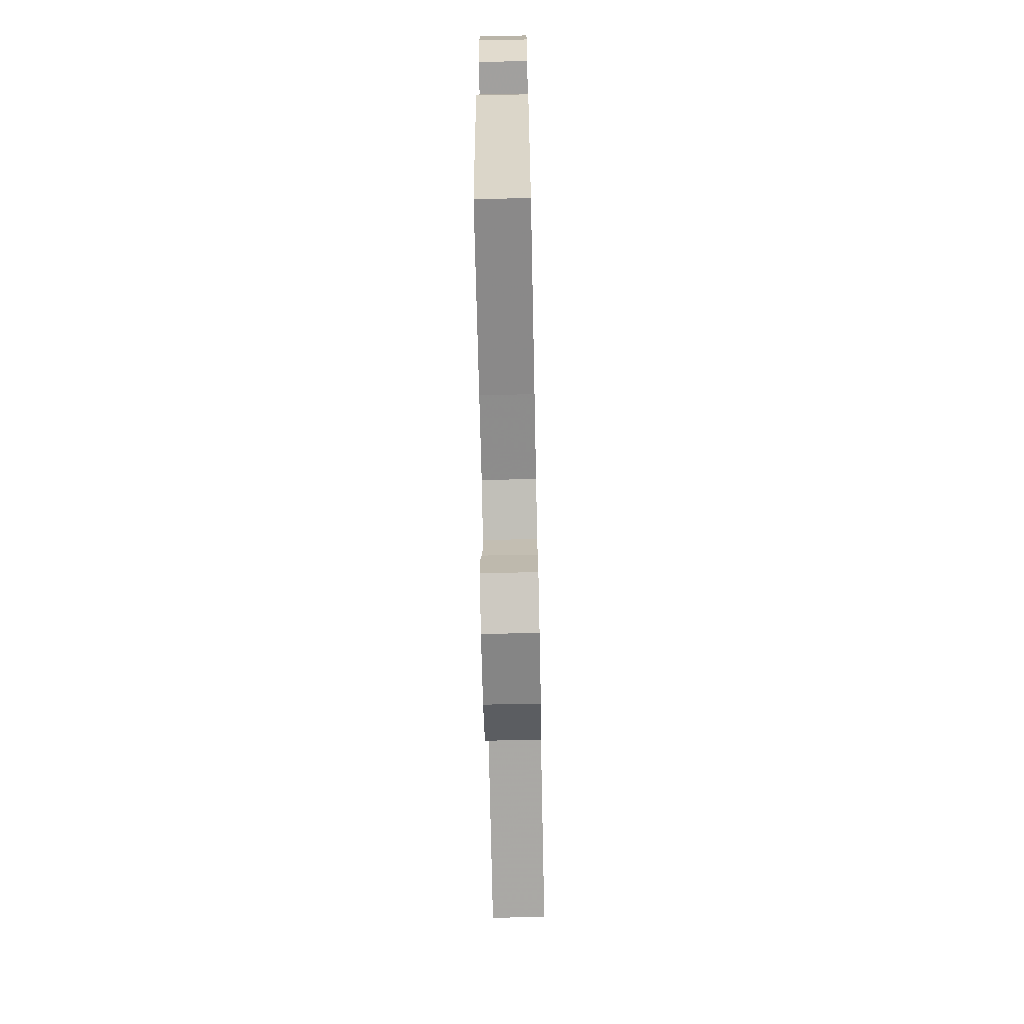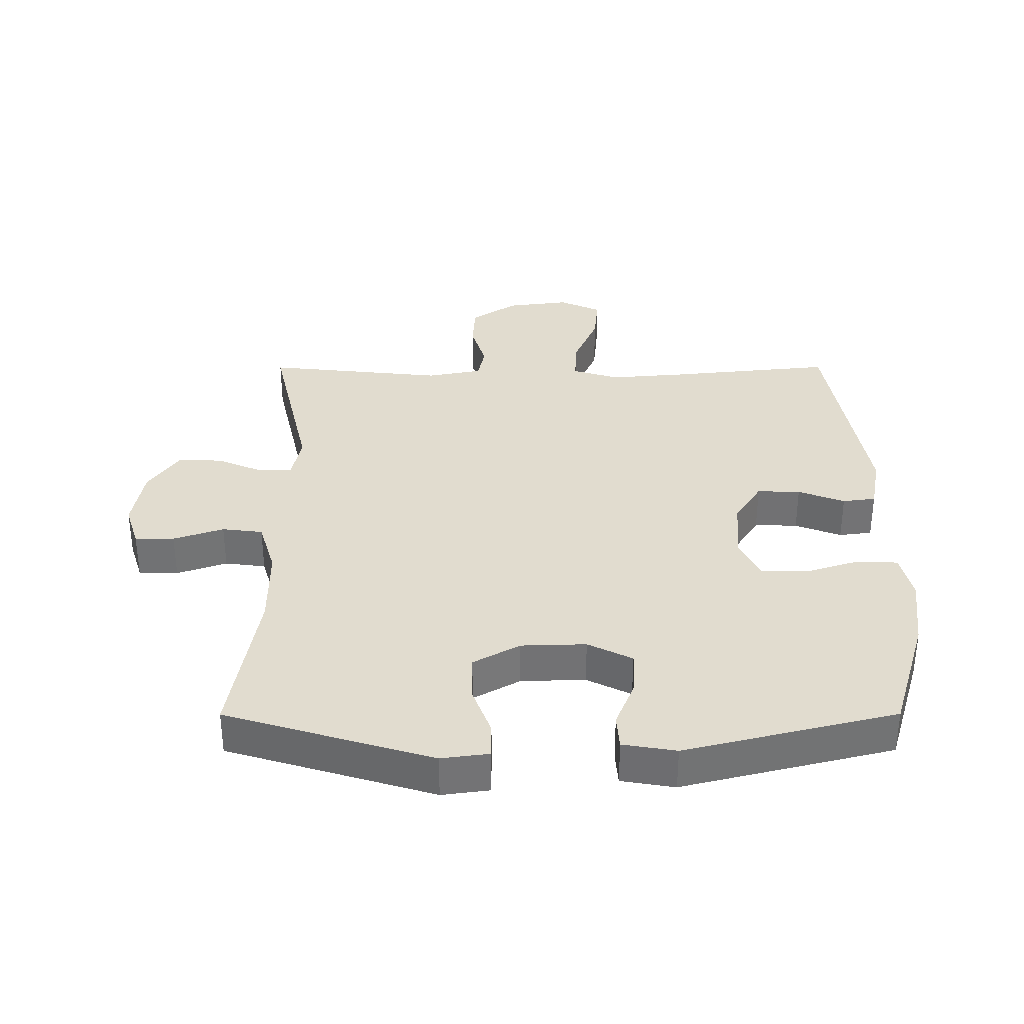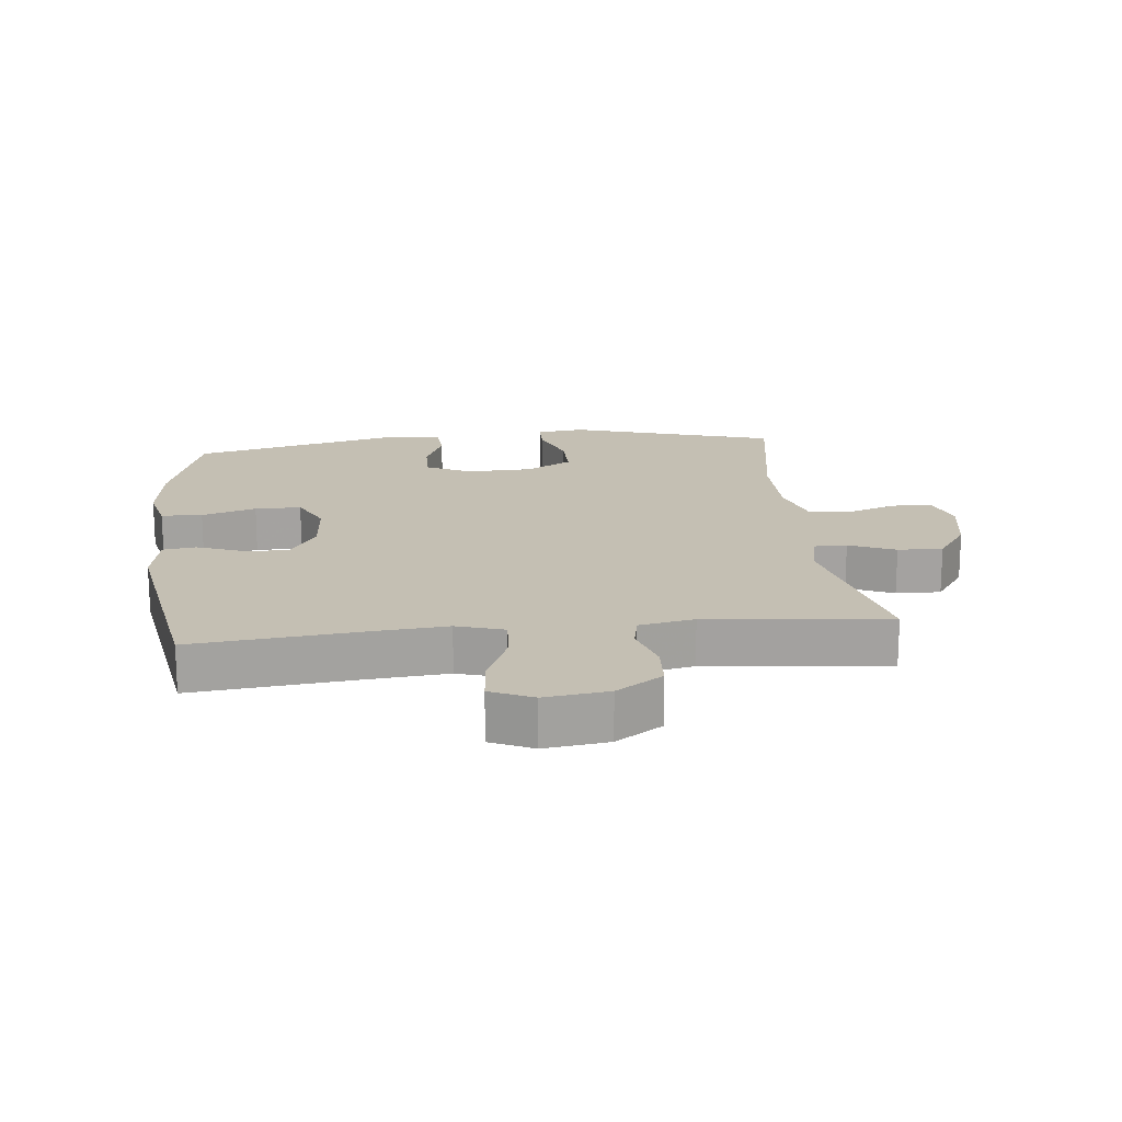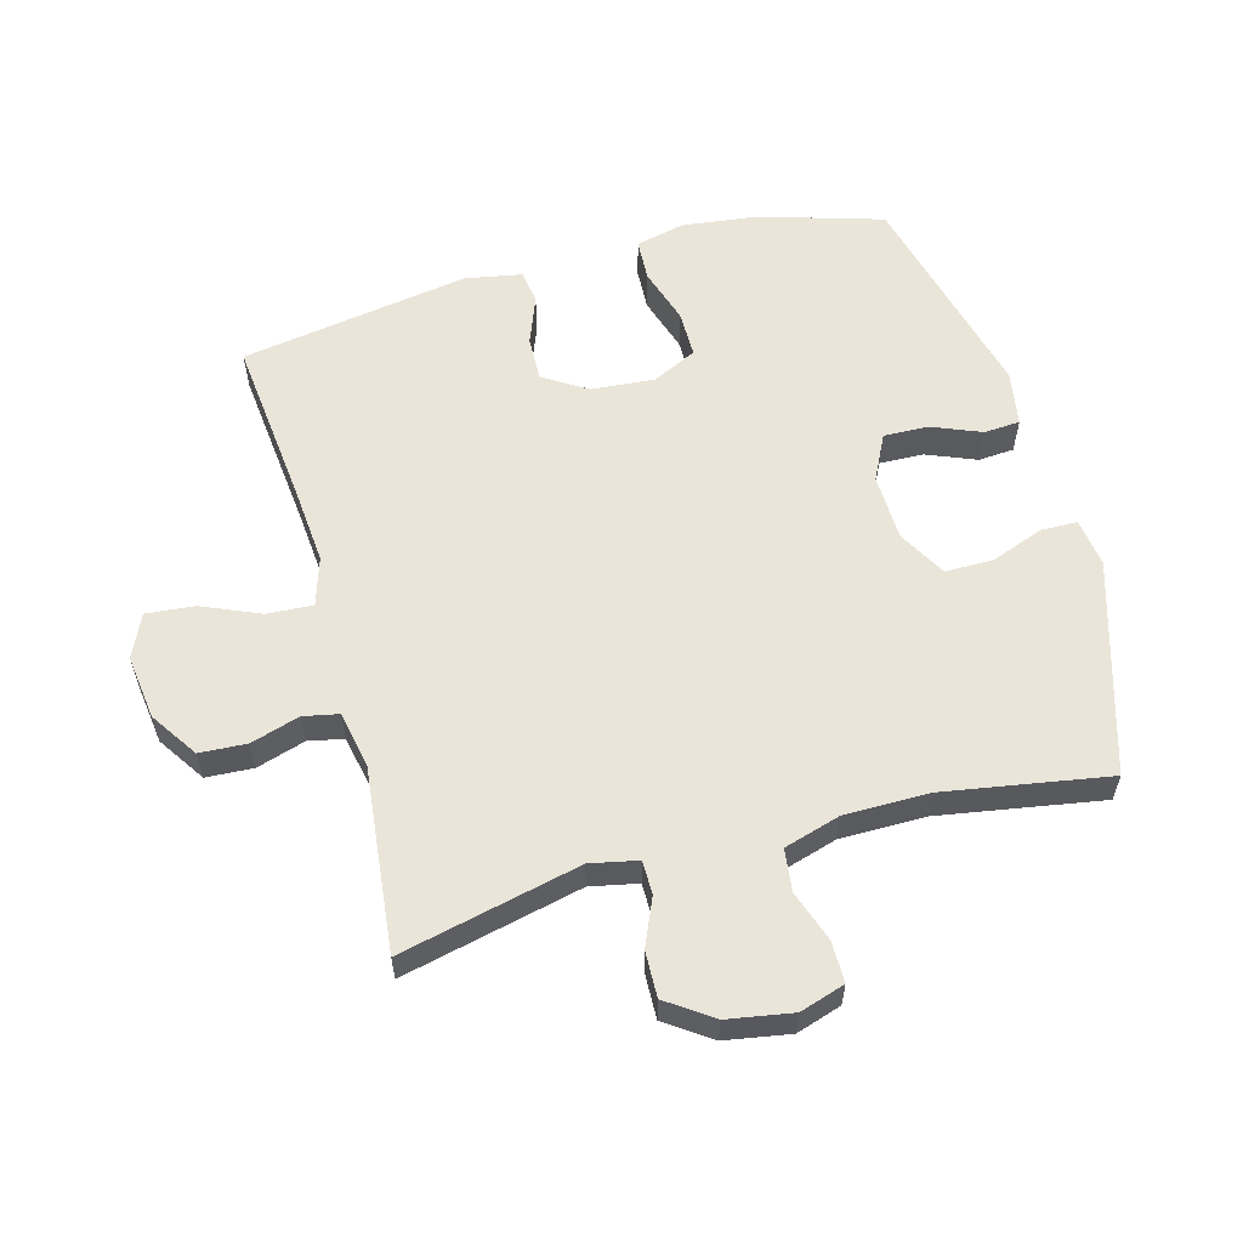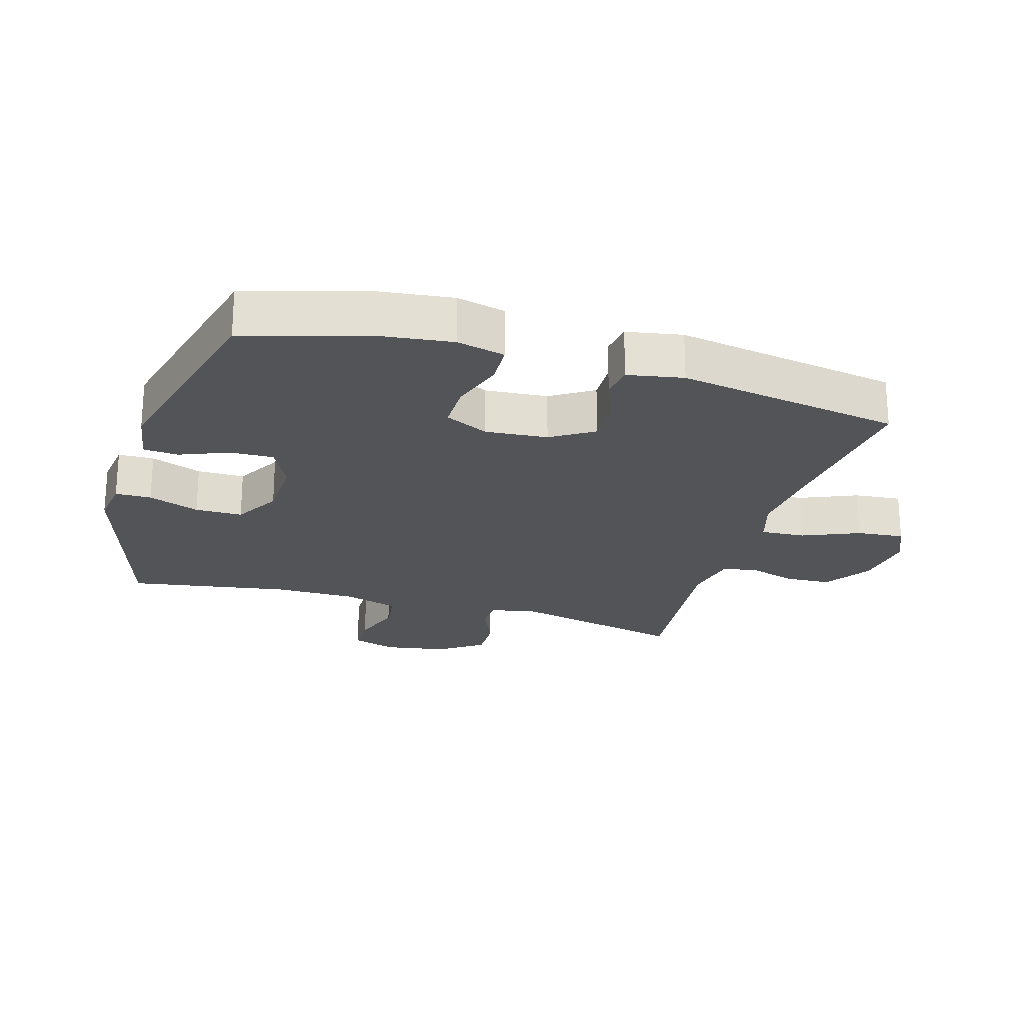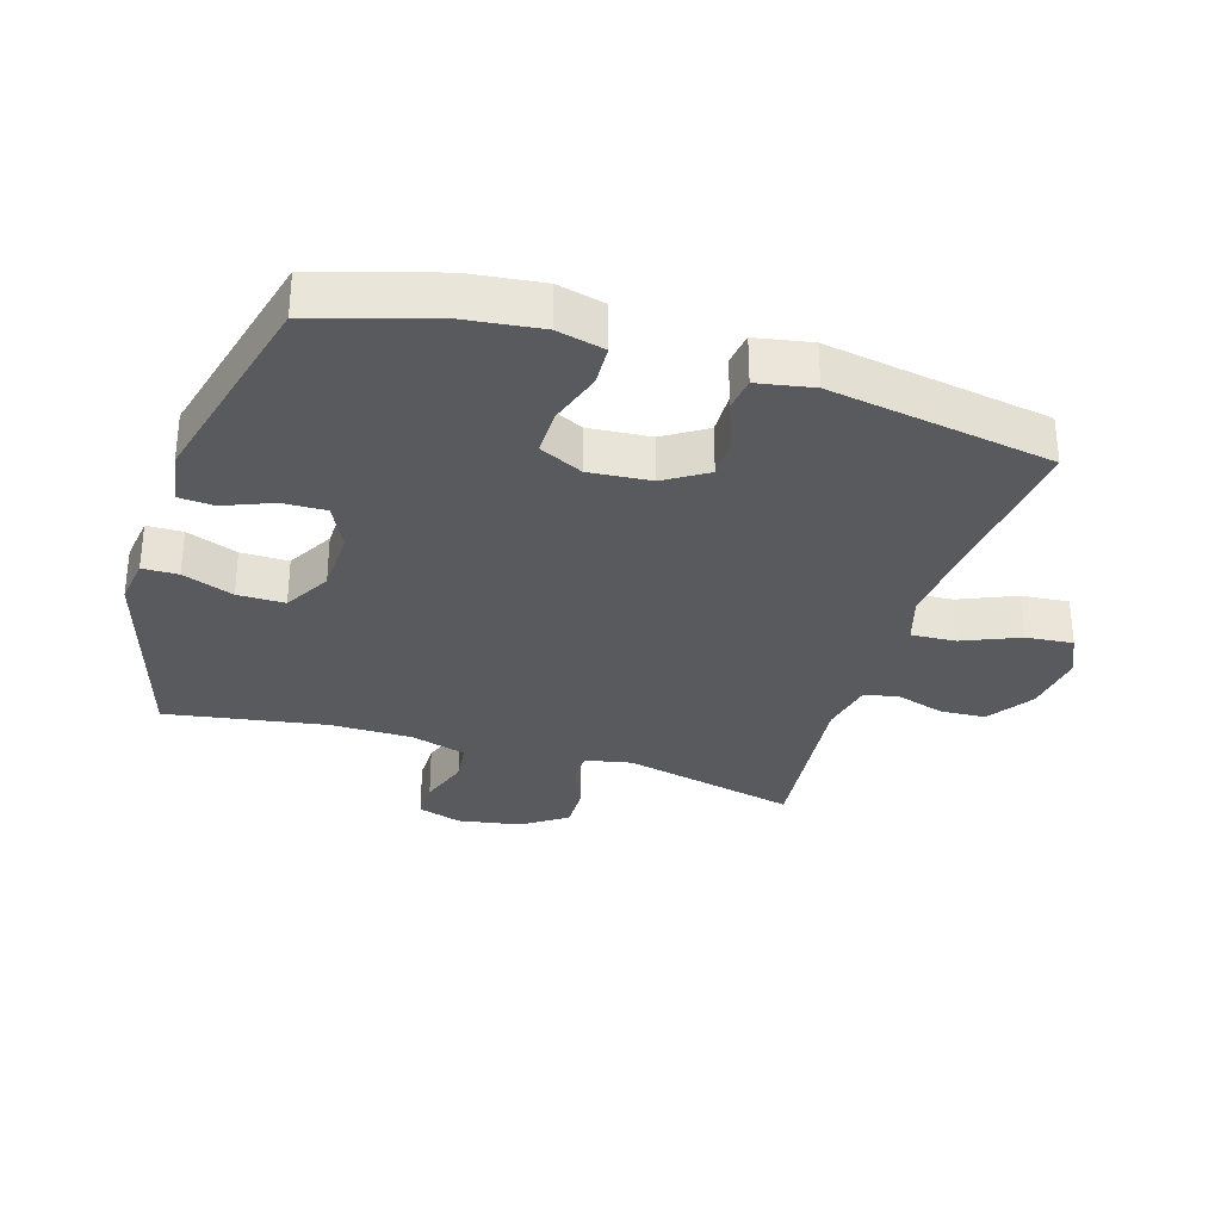
<metadata>
{"format":"obj","ext":"obj","renderer":"f3d","projection":"perspective","resolution":1024,"background":"white","views":[{"elev":-69.2,"azim":91.2,"up":"+Z"},{"elev":34.5,"azim":-0.1,"up":"+Y"},{"elev":17.7,"azim":173.9,"up":"+Y"},{"elev":58.6,"azim":-105.3,"up":"+Y"},{"elev":-22.9,"azim":73.4,"up":"+Y"},{"elev":-31.6,"azim":72.7,"up":"+Y"}]}
</metadata>
<code>
v 0.5 0.07 0.5
v 0.557 0.07 0.311
v 0.571 0.07 0.196
v 0.553 0.07 0.121
v 0.489 0.07 0.118
v 0.404 0.07 0.145
v 0.332 0.07 0.145
v 0.299 0.07 0.077
v 0.307 0.07 -0.02
v 0.349 0.07 -0.086
v 0.417 0.07 -0.084
v 0.49 0.07 -0.056
v 0.542 0.07 -0.063
v 0.558 0.07 -0.15
v 0.5 0.07 -0.5
v 0.24 0.07 -0.473
v 0.122 0.07 -0.463
v 0.048 0.07 -0.486
v 0.052 0.07 -0.556
v 0.09 0.07 -0.645
v 0.097 0.07 -0.719
v 0.031 0.07 -0.749
v -0.068 0.07 -0.736
v -0.14 0.07 -0.688
v -0.144 0.07 -0.616
v -0.121 0.07 -0.541
v -0.132 0.07 -0.487
v -0.218 0.07 -0.47
v -0.5 0.07 -0.5
v -0.437 0.07 -0.225
v -0.452 0.07 -0.152
v -0.504 0.07 -0.152
v -0.576 0.07 -0.183
v -0.646 0.07 -0.185
v -0.694 0.07 -0.116
v -0.711 0.07 -0.017
v -0.689 0.07 0.052
v -0.627 0.07 0.052
v -0.548 0.07 0.025
v -0.484 0.07 0.033
v -0.458 0.07 0.12
v -0.458 0.07 0.25
v -0.5 0.07 0.5
v -0.176 0.07 0.598
v -0.102 0.07 0.588
v -0.101 0.07 0.532
v -0.131 0.07 0.452
v -0.131 0.07 0.378
v -0.058 0.07 0.337
v 0.044 0.07 0.334
v 0.114 0.07 0.369
v 0.112 0.07 0.437
v 0.081 0.07 0.513
v 0.085 0.07 0.568
v 0.169 0.07 0.582
v 0.5 0 0.5
v 0.557 0 0.311
v 0.571 0 0.196
v 0.553 0 0.121
v 0.489 0 0.118
v 0.404 0 0.145
v 0.332 0 0.145
v 0.299 0 0.077
v 0.307 0 -0.02
v 0.349 0 -0.086
v 0.417 0 -0.084
v 0.49 0 -0.056
v 0.542 0 -0.063
v 0.558 0 -0.15
v 0.5 0 -0.5
v 0.24 0 -0.473
v 0.122 0 -0.463
v 0.048 0 -0.486
v 0.052 0 -0.556
v 0.09 0 -0.645
v 0.097 0 -0.719
v 0.031 0 -0.749
v -0.068 0 -0.736
v -0.14 0 -0.688
v -0.144 0 -0.616
v -0.121 0 -0.541
v -0.132 0 -0.487
v -0.218 0 -0.47
v -0.5 0 -0.5
v -0.437 0 -0.225
v -0.452 0 -0.152
v -0.504 0 -0.152
v -0.576 0 -0.183
v -0.646 0 -0.185
v -0.694 0 -0.116
v -0.711 0 -0.017
v -0.689 0 0.052
v -0.627 0 0.052
v -0.548 0 0.025
v -0.484 0 0.033
v -0.458 0 0.12
v -0.458 0 0.25
v -0.5 0 0.5
v -0.176 0 0.598
v -0.102 0 0.588
v -0.101 0 0.532
v -0.131 0 0.452
v -0.131 0 0.378
v -0.058 0 0.337
v 0.044 0 0.334
v 0.114 0 0.369
v 0.112 0 0.437
v 0.081 0 0.513
v 0.085 0 0.568
v 0.169 0 0.582
f 52 53 54 55
f 51 52 55 1
f 50 51 1 2
f 49 50 2 3
f 44 45 46 47
f 42 43 44 47
f 41 42 47 48
f 40 41 48 49
f 36 37 38 39
f 36 39 40
f 35 36 40
f 32 33 34 35
f 31 32 35 40
f 30 31 40 49
f 28 29 30 49
f 23 24 25 26
f 23 26 27
f 22 23 27
f 19 20 21 22
f 18 19 22 27
f 17 18 27 28
f 13 14 15 16
f 11 12 13 16
f 10 11 16 17
f 9 10 17 28
f 3 4 5 6
f 3 6 7
f 49 3 7
f 8 9 28 49
f 7 8 49
f 110 109 108 107
f 56 110 107 106
f 57 56 106 105
f 58 57 105 104
f 102 101 100 99
f 102 99 98 97
f 103 102 97 96
f 104 103 96 95
f 94 93 92 91
f 95 94 91
f 95 91 90
f 90 89 88 87
f 95 90 87 86
f 104 95 86 85
f 104 85 84 83
f 81 80 79 78
f 82 81 78
f 82 78 77
f 77 76 75 74
f 82 77 74 73
f 83 82 73 72
f 71 70 69 68
f 71 68 67 66
f 72 71 66 65
f 83 72 65 64
f 61 60 59 58
f 62 61 58
f 62 58 104
f 104 83 64 63
f 104 63 62
f 1 56 57 2
f 2 57 58 3
f 3 58 59 4
f 4 59 60 5
f 5 60 61 6
f 6 61 62 7
f 7 62 63 8
f 8 63 64 9
f 9 64 65 10
f 10 65 66 11
f 11 66 67 12
f 12 67 68 13
f 13 68 69 14
f 14 69 70 15
f 15 70 71 16
f 16 71 72 17
f 17 72 73 18
f 18 73 74 19
f 19 74 75 20
f 20 75 76 21
f 21 76 77 22
f 22 77 78 23
f 23 78 79 24
f 24 79 80 25
f 25 80 81 26
f 26 81 82 27
f 27 82 83 28
f 28 83 84 29
f 29 84 85 30
f 30 85 86 31
f 31 86 87 32
f 32 87 88 33
f 33 88 89 34
f 34 89 90 35
f 35 90 91 36
f 36 91 92 37
f 37 92 93 38
f 38 93 94 39
f 39 94 95 40
f 40 95 96 41
f 41 96 97 42
f 42 97 98 43
f 43 98 99 44
f 44 99 100 45
f 45 100 101 46
f 46 101 102 47
f 47 102 103 48
f 48 103 104 49
f 49 104 105 50
f 50 105 106 51
f 51 106 107 52
f 52 107 108 53
f 53 108 109 54
f 54 109 110 55
f 55 110 56 1

</code>
